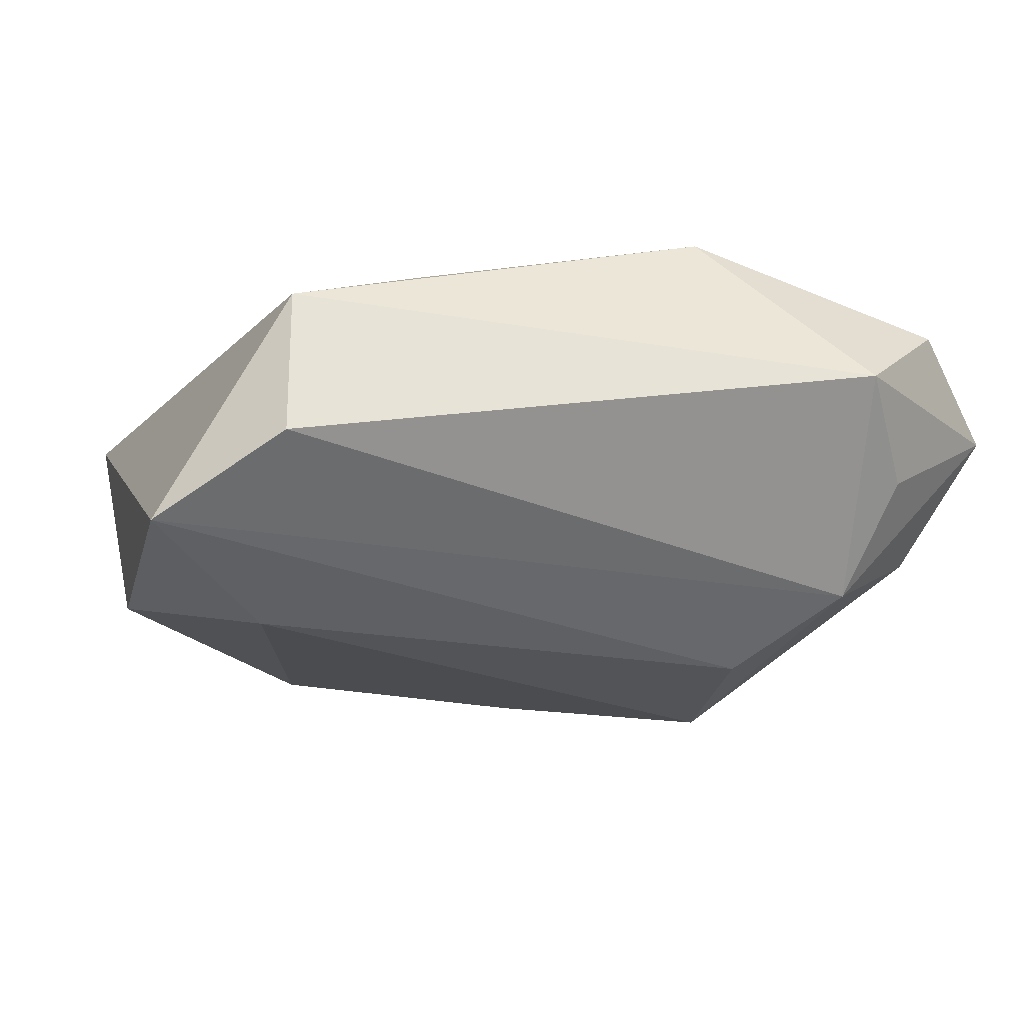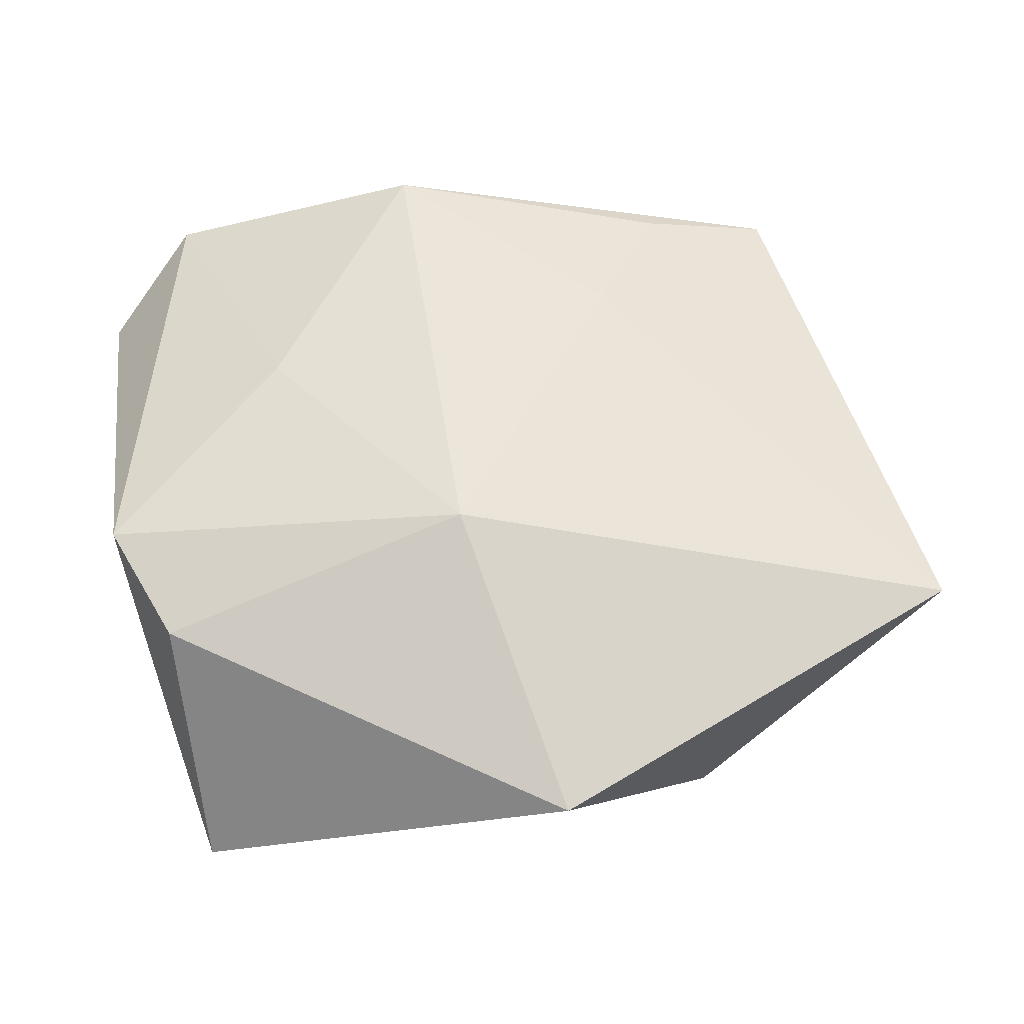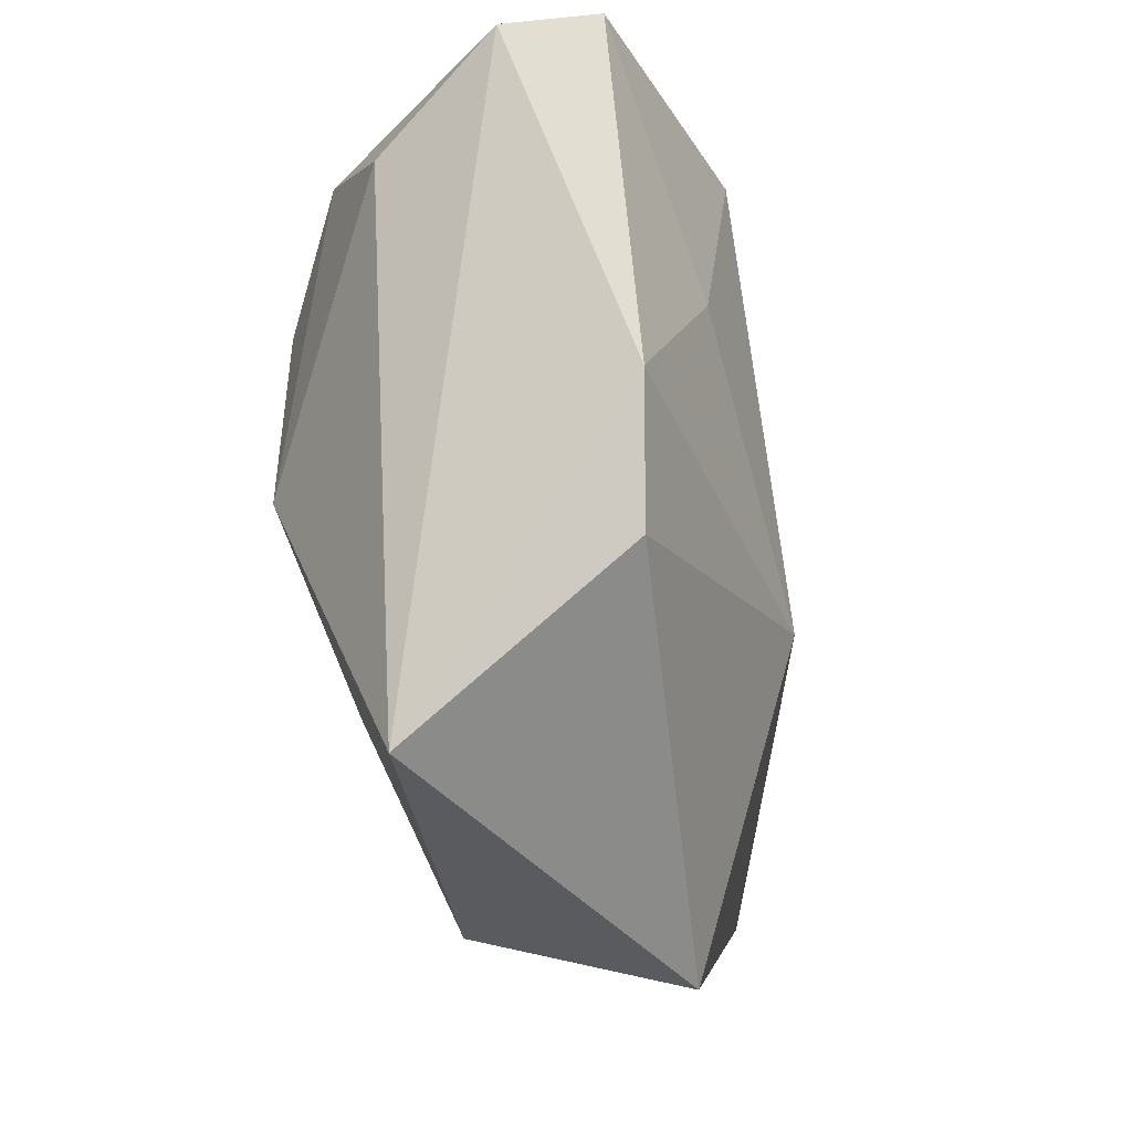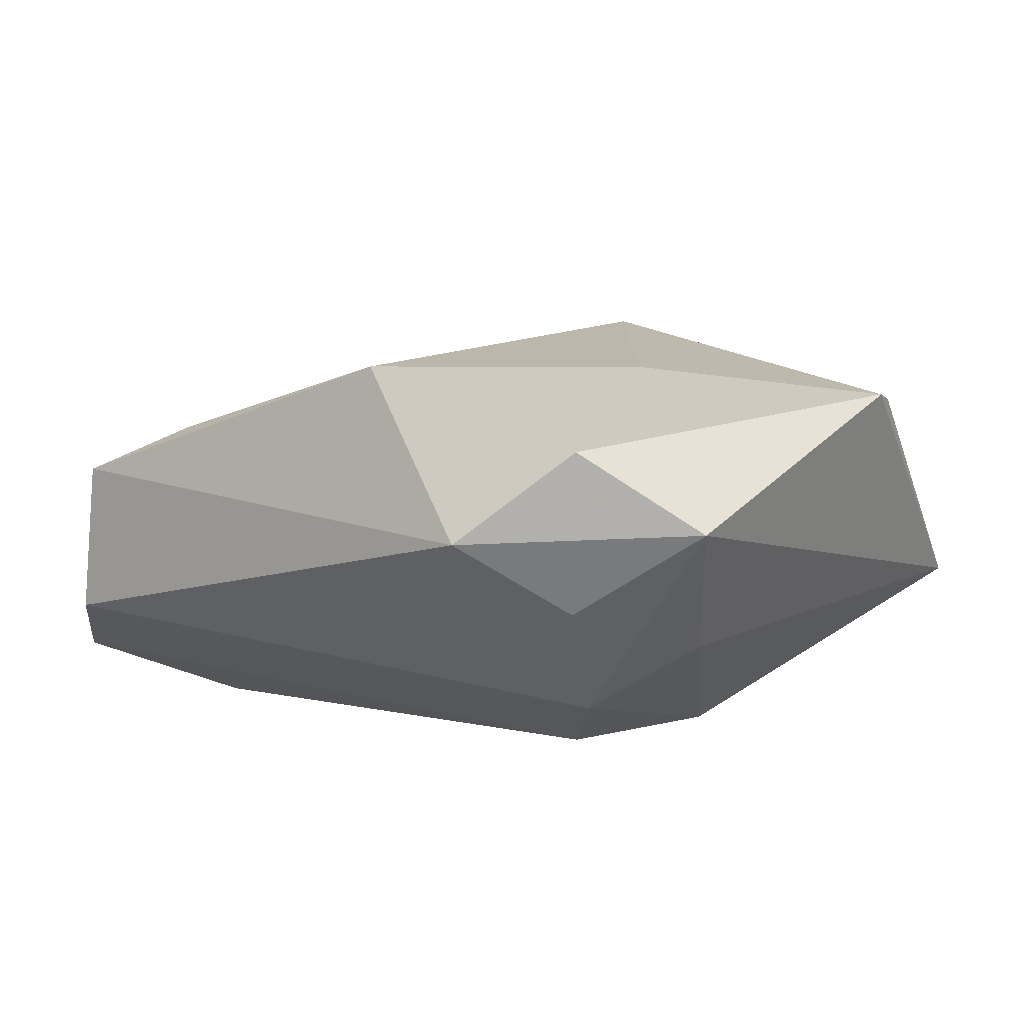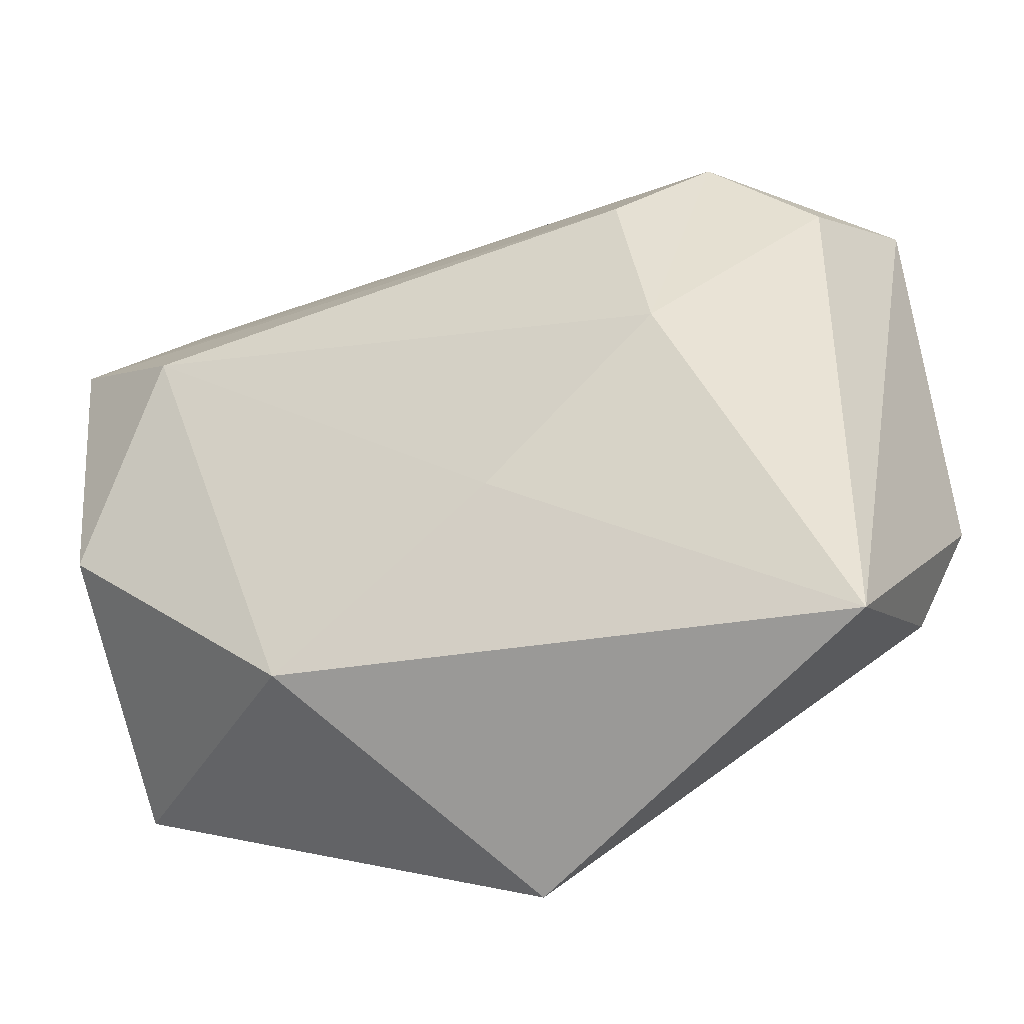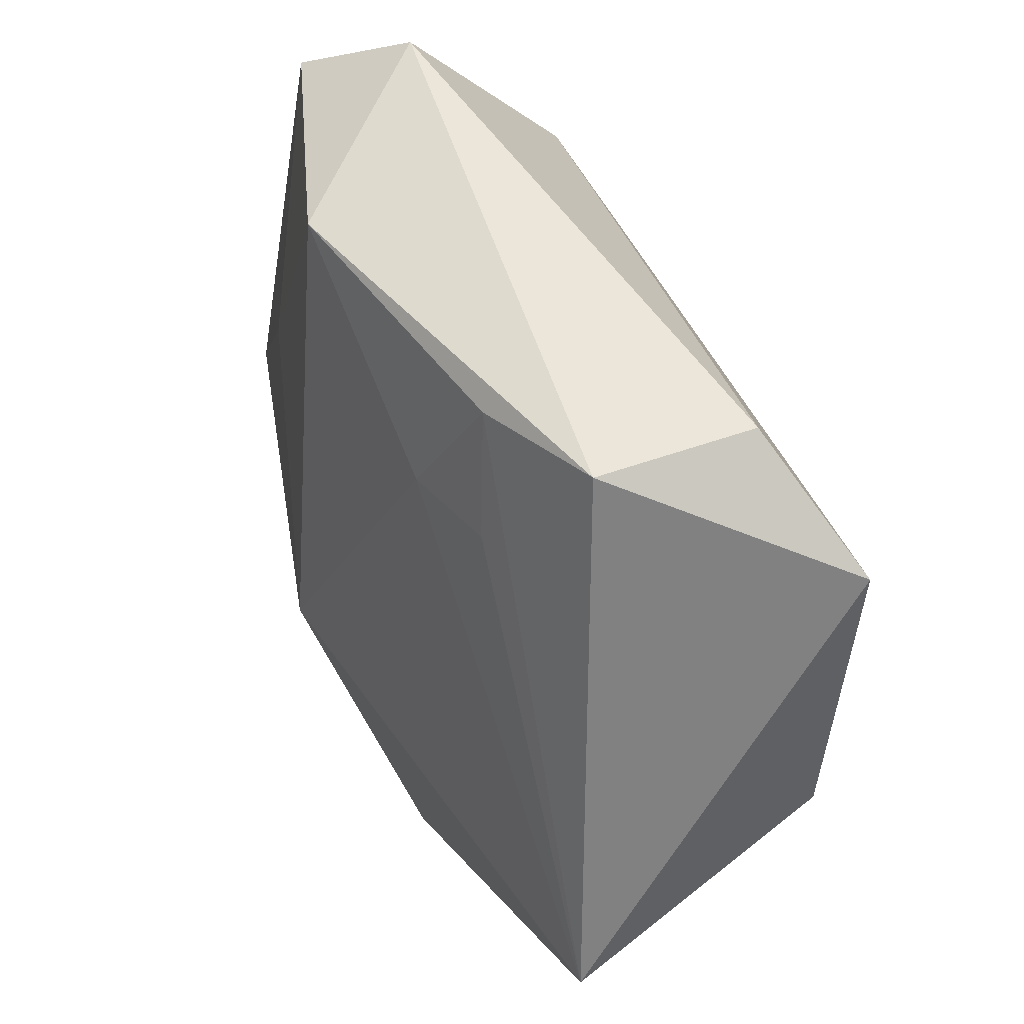
<metadata>
{"format":"obj","ext":"obj","renderer":"f3d","projection":"perspective","resolution":1024,"background":"white","views":[{"elev":-23.0,"azim":162.3,"up":"+Z"},{"elev":59.1,"azim":-5.9,"up":"+Z"},{"elev":-28.7,"azim":-79.6,"up":"+Y"},{"elev":5.0,"azim":-142.6,"up":"+Z"},{"elev":-48.4,"azim":-158.2,"up":"+Y"},{"elev":41.9,"azim":69.0,"up":"+Y"}]}
</metadata>
<code>
v -0.03037 0.03083 0.009406
v -0.03154 -0.03295 -0.005789
v -0.007147 0.02969 0.0161
v -0.02127 0.008167 0.01589
v 0.03068 0.02846 0.00542
v -0.02773 0.0276 -0.004635
v -0.03328 0.01646 -0.008121
v -0.03788 -0.007646 0.01327
v -0.02163 0.03621 0.001641
v -0.03865 0.0239 0.002484
v 0.03862 -0.006696 -0.01244
v -0.005037 -0.01285 0.02008
v -0.03293 -0.01839 0.01243
v 0.0405 0.01992 -0.01394
v 0.0405 -0.01974 0.009474
v 0.01777 -0.02768 -0.01141
v -0.01698 0.01194 -0.01891
v 0.01867 0.02693 0.009867
v 0.002131 -0.03921 0.0108
v 0.02067 0.01559 0.01084
v -0.01961 -0.005099 -0.01891
v 0.0309 0.02951 -0.008184
v -0.003093 -0.01638 -0.01552
v 0.01187 0.01547 0.01338
v 0.02873 0.01065 -0.01891
v -0.02467 0.02085 -0.01381
f 21 17 25
f 25 17 14
f 9 5 22
f 22 5 14
f 4 8 12
f 4 1 8
f 3 5 9
f 9 1 3
f 1 4 3
f 3 4 12
f 10 1 9
f 8 1 10
f 10 2 8
f 23 2 21
f 16 2 23
f 21 25 23
f 23 25 16
f 12 8 13
f 8 2 13
f 14 5 15
f 9 22 26
f 26 17 21
f 14 17 26
f 26 22 14
f 24 3 12
f 12 15 24
f 24 15 20
f 5 3 18
f 18 15 5
f 20 15 18
f 3 24 18
f 18 24 20
f 14 15 11
f 11 15 16
f 11 25 14
f 16 25 11
f 6 10 9
f 9 26 6
f 6 26 10
f 2 10 7
f 10 26 7
f 21 2 7
f 7 26 21
f 19 15 12
f 16 15 19
f 19 2 16
f 12 13 19
f 19 13 2

</code>
